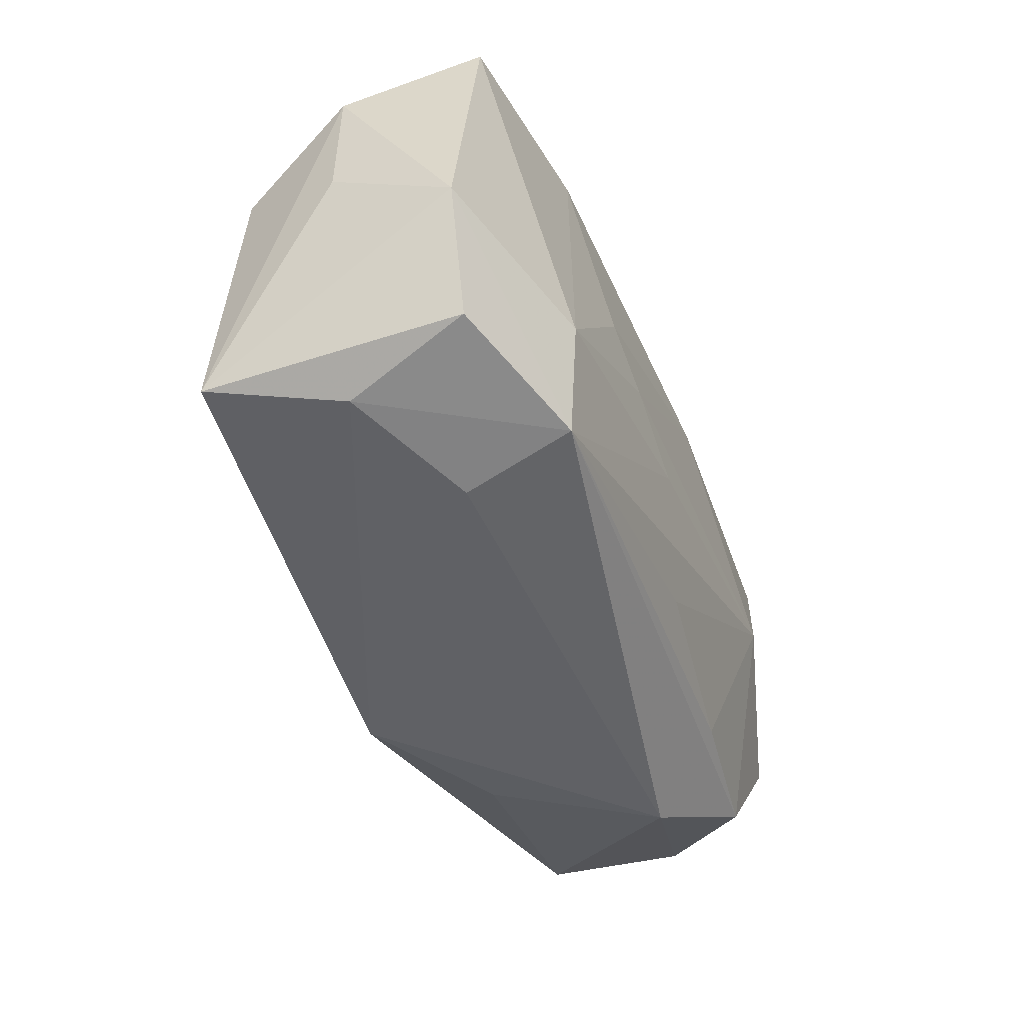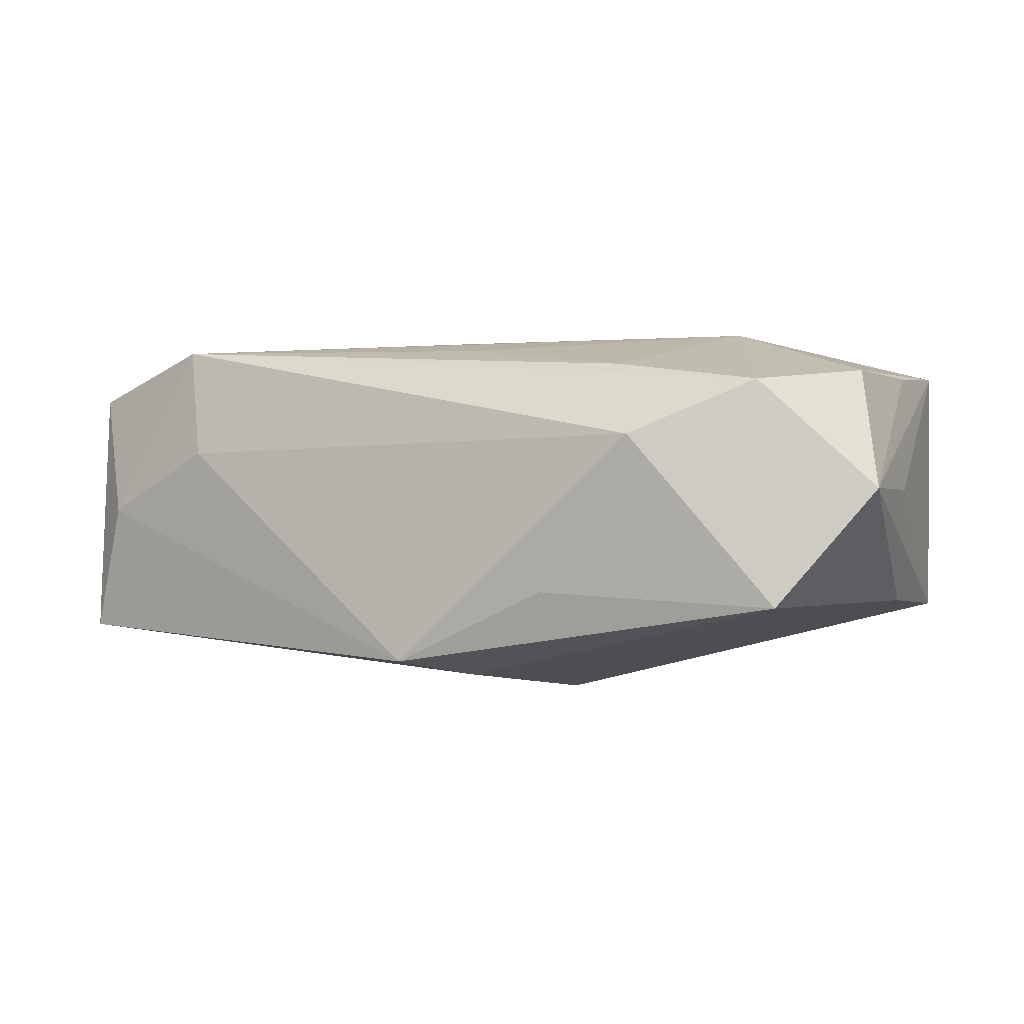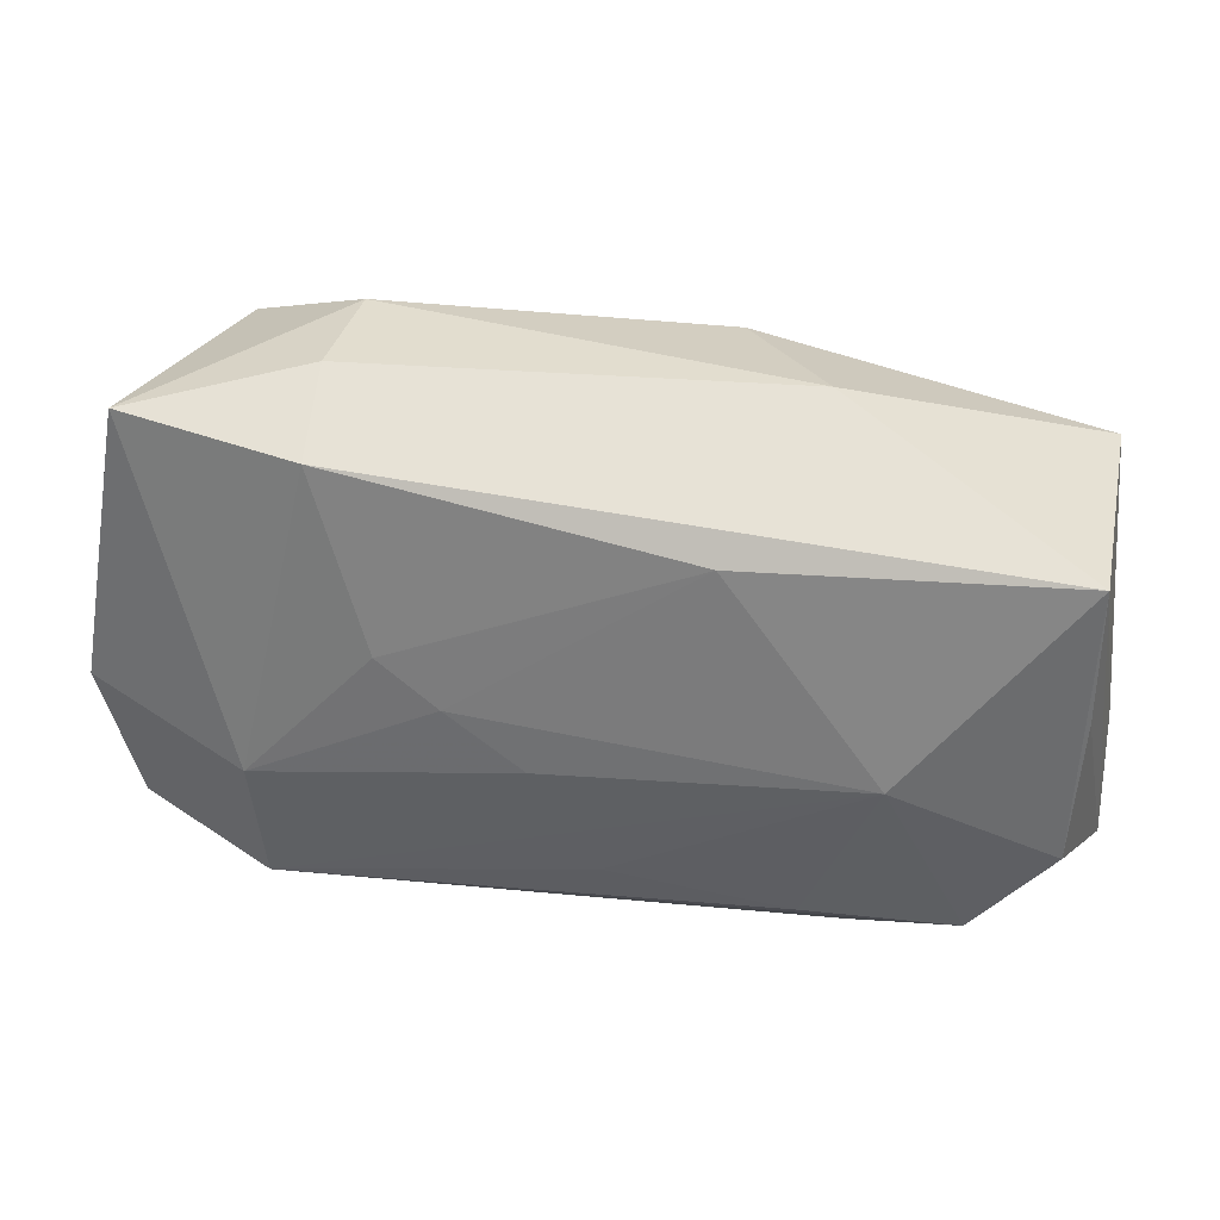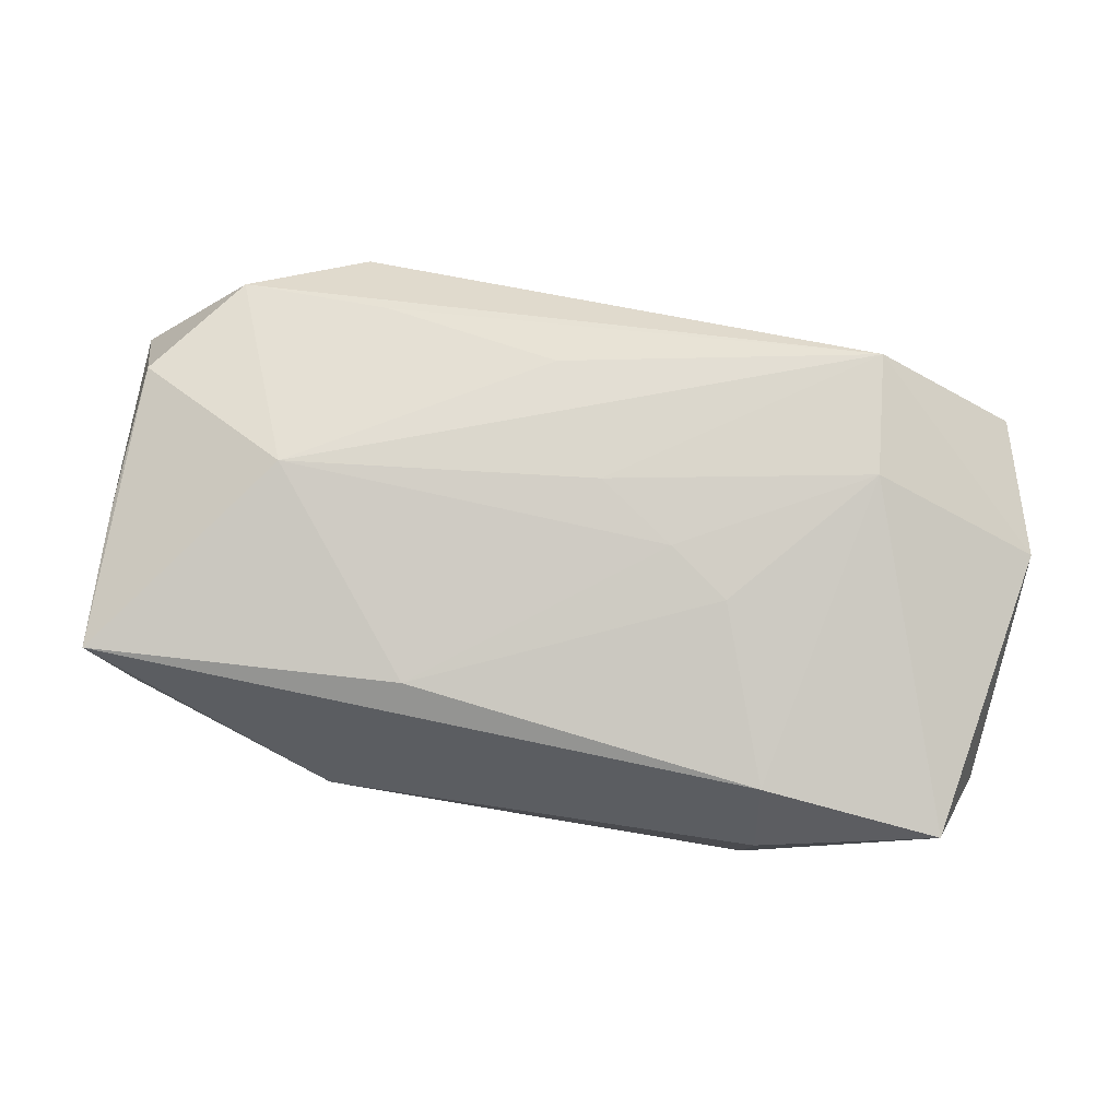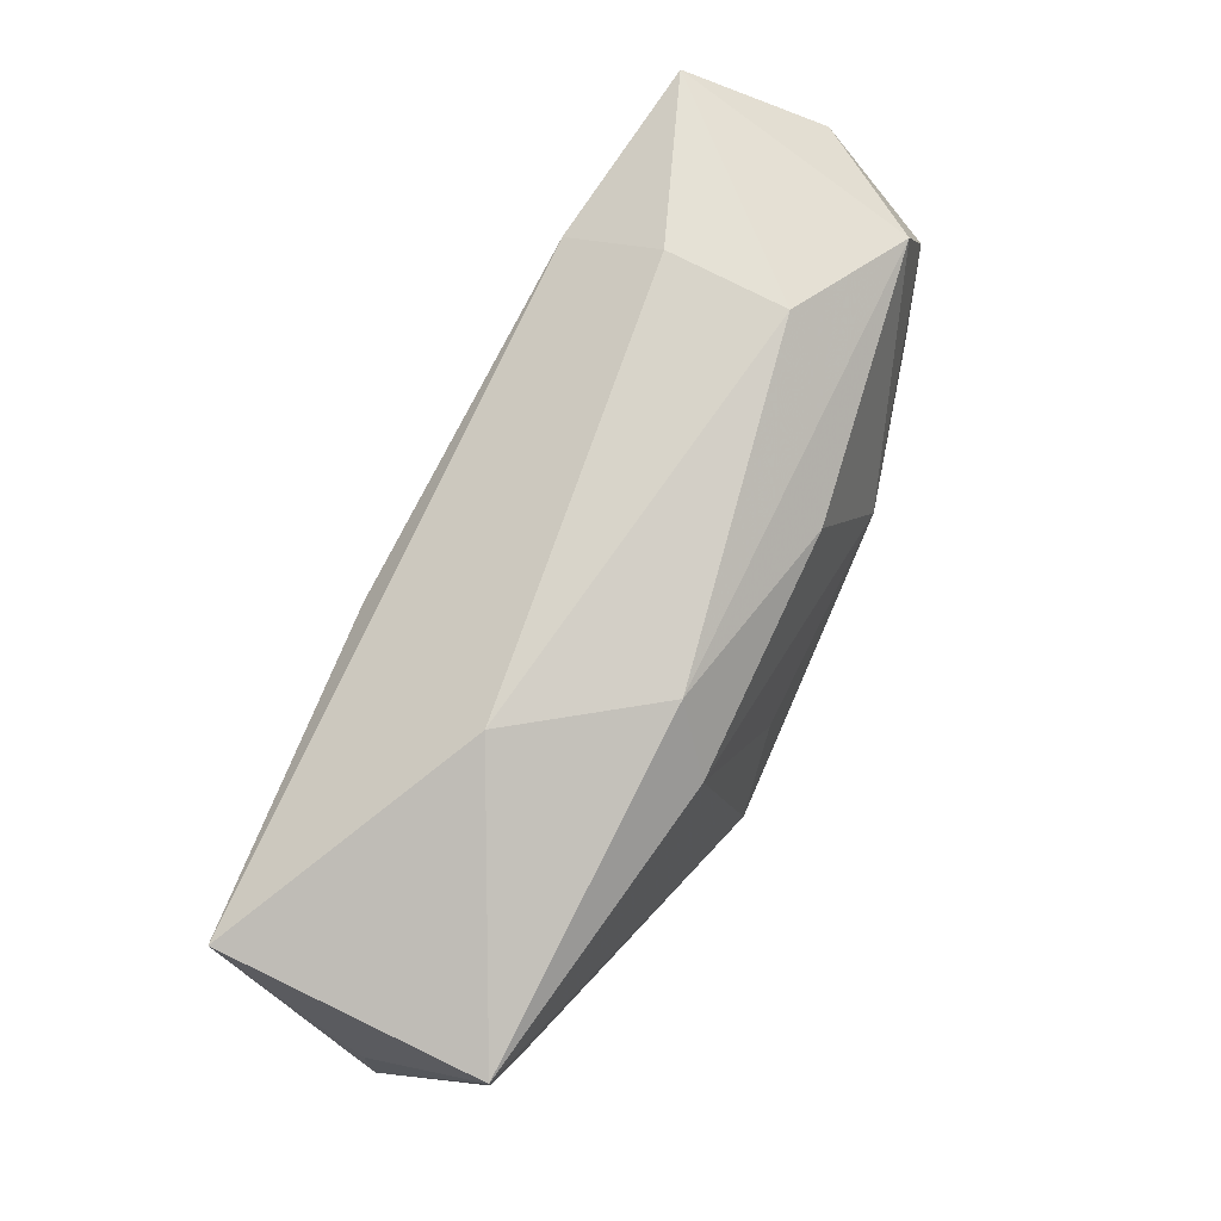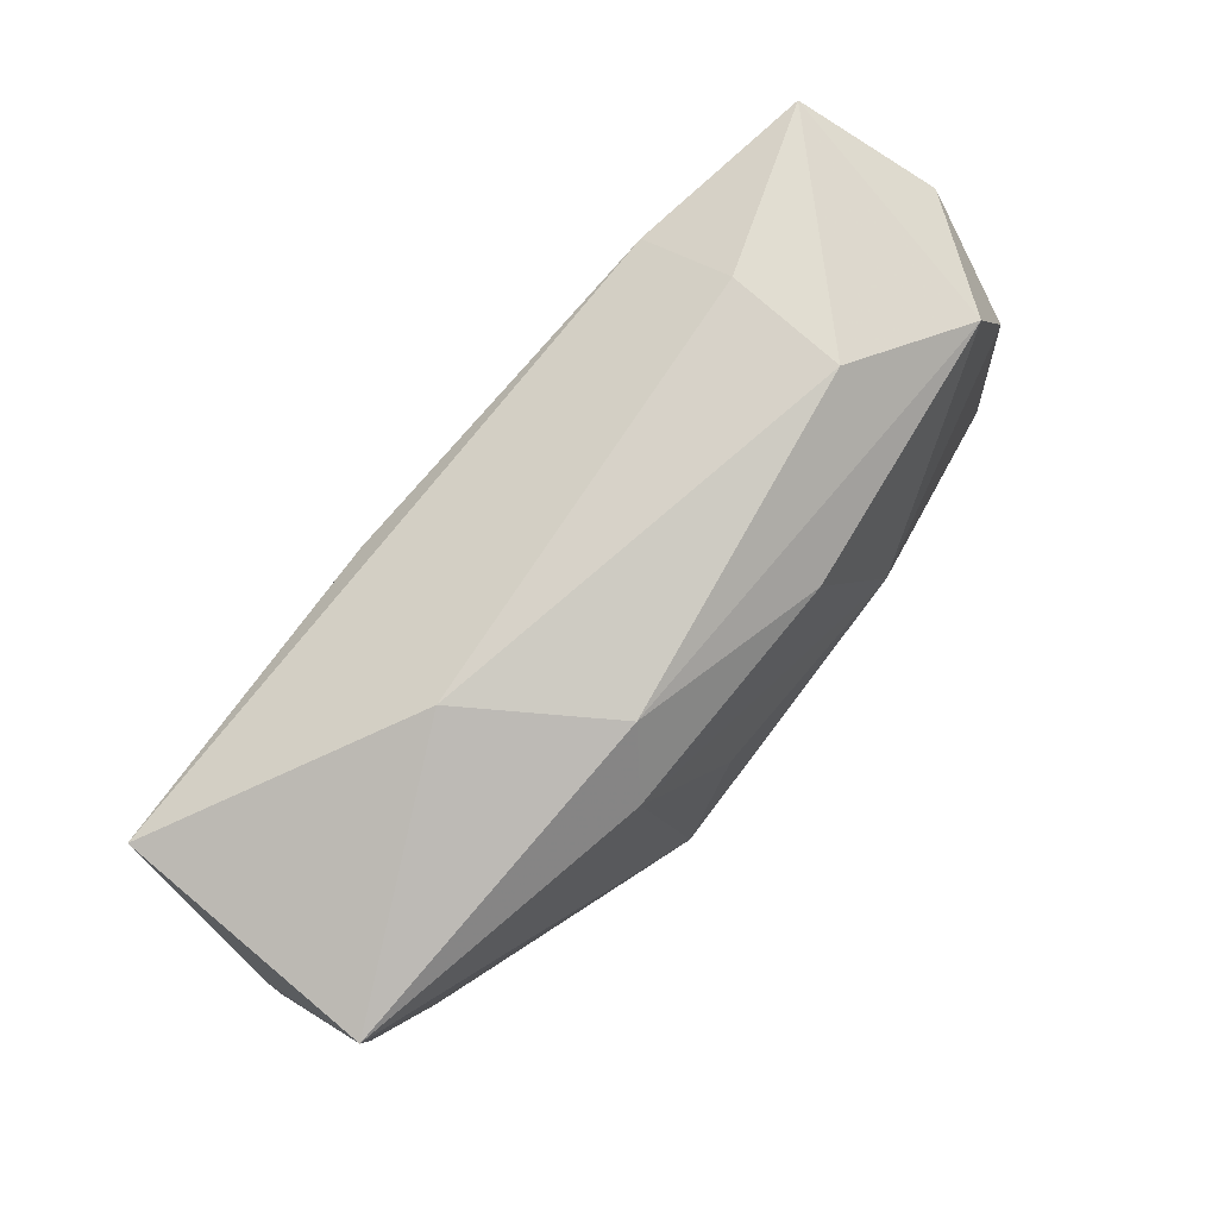
<metadata>
{"format":"obj","ext":"obj","renderer":"f3d","projection":"perspective","resolution":1024,"background":"white","views":[{"elev":-44.1,"azim":-68.0,"up":"+Y"},{"elev":-0.2,"azim":24.2,"up":"+Z"},{"elev":34.8,"azim":12.3,"up":"+Y"},{"elev":79.3,"azim":-171.1,"up":"+Z"},{"elev":75.2,"azim":115.8,"up":"+Y"},{"elev":77.3,"azim":130.0,"up":"+Y"}]}
</metadata>
<code>
v 0.003914 -0.0156 -0.01494
v -0.01892 0.02231 -0.005122
v -0.008514 0.0004713 0.01481
v -0.007419 0.01621 -0.01337
v 0.03864 -0.00237 0.001099
v -0.03336 0.01976 0.01004
v -0.01845 0.01839 0.01228
v -0.01917 0.02231 0.004649
v -0.01351 0.004113 0.01442
v 0.03663 0.003793 -0.008653
v 0.03701 0.01547 0.01172
v -0.02333 -0.01816 0.01372
v -0.03752 0.002289 -0.0007072
v 0.01247 0.01576 -0.01356
v 0.02061 -0.02213 0.005461
v 0.02365 -0.001494 0.015
v -0.02168 -0.01979 0.004514
v 0.009545 -0.005635 -0.01648
v -0.02421 -0.007877 0.01463
v 0.03167 -0.01778 -0.00858
v -0.002157 -0.004034 0.015
v 0.01099 0.01454 0.01348
v -0.03706 0.0133 -0.0006802
v -0.03376 0.008149 -0.0104
v -3.961e-05 -0.02207 -0.01349
v 0.002899 -0.01358 0.01342
v 0.008805 0.02047 -0.01011
v 0.01266 -0.02147 -0.007445
v -0.03463 -0.01525 0.009698
v 0.0176 -0.01639 0.01161
v 0.02996 -0.01708 0.009967
v -0.01387 0.004476 -0.0158
v -0.02945 0.0178 -0.01004
v -0.03793 -0.004279 0.009874
v 0.03905 -0.01344 0.001092
v 0.004344 0.004185 -0.01564
v 0.03642 -0.008447 0.01103
v 0.01677 0.02231 0.0006144
v -0.03539 -0.01576 -0.01142
v 0.03708 0.003864 0.01104
v -0.03188 -0.01771 -0.0006026
v 0.03695 0.01526 -0.009381
f 35 15 20
f 33 6 2
f 31 15 35
f 18 20 1
f 1 20 25
f 25 39 1
f 1 32 18
f 39 32 1
f 28 15 25
f 25 20 28
f 28 20 15
f 19 6 34
f 13 39 34
f 23 6 33
f 23 39 13
f 23 34 6
f 13 34 23
f 25 15 17
f 38 2 8
f 8 2 6
f 33 2 27
f 27 2 38
f 7 22 11
f 7 8 6
f 7 11 38
f 38 8 7
f 7 6 19
f 36 14 18
f 18 32 36
f 36 32 14
f 38 11 42
f 42 27 38
f 14 27 42
f 18 14 42
f 37 31 35
f 24 23 33
f 39 23 24
f 33 32 24
f 24 32 39
f 19 34 12
f 12 17 15
f 15 31 12
f 41 39 25
f 25 17 41
f 17 12 41
f 33 27 4
f 4 27 14
f 4 32 33
f 14 32 4
f 22 7 9
f 9 7 19
f 5 11 35
f 35 42 5
f 5 42 11
f 35 20 10
f 10 42 35
f 10 20 18
f 18 42 10
f 22 9 3
f 3 9 19
f 35 11 40
f 40 37 35
f 11 37 40
f 31 37 16
f 16 37 11
f 16 12 26
f 11 22 16
f 22 3 16
f 30 12 31
f 26 12 30
f 31 16 30
f 30 16 26
f 29 12 34
f 29 41 12
f 29 34 39
f 39 41 29
f 21 3 19
f 21 16 3
f 19 12 21
f 12 16 21

</code>
